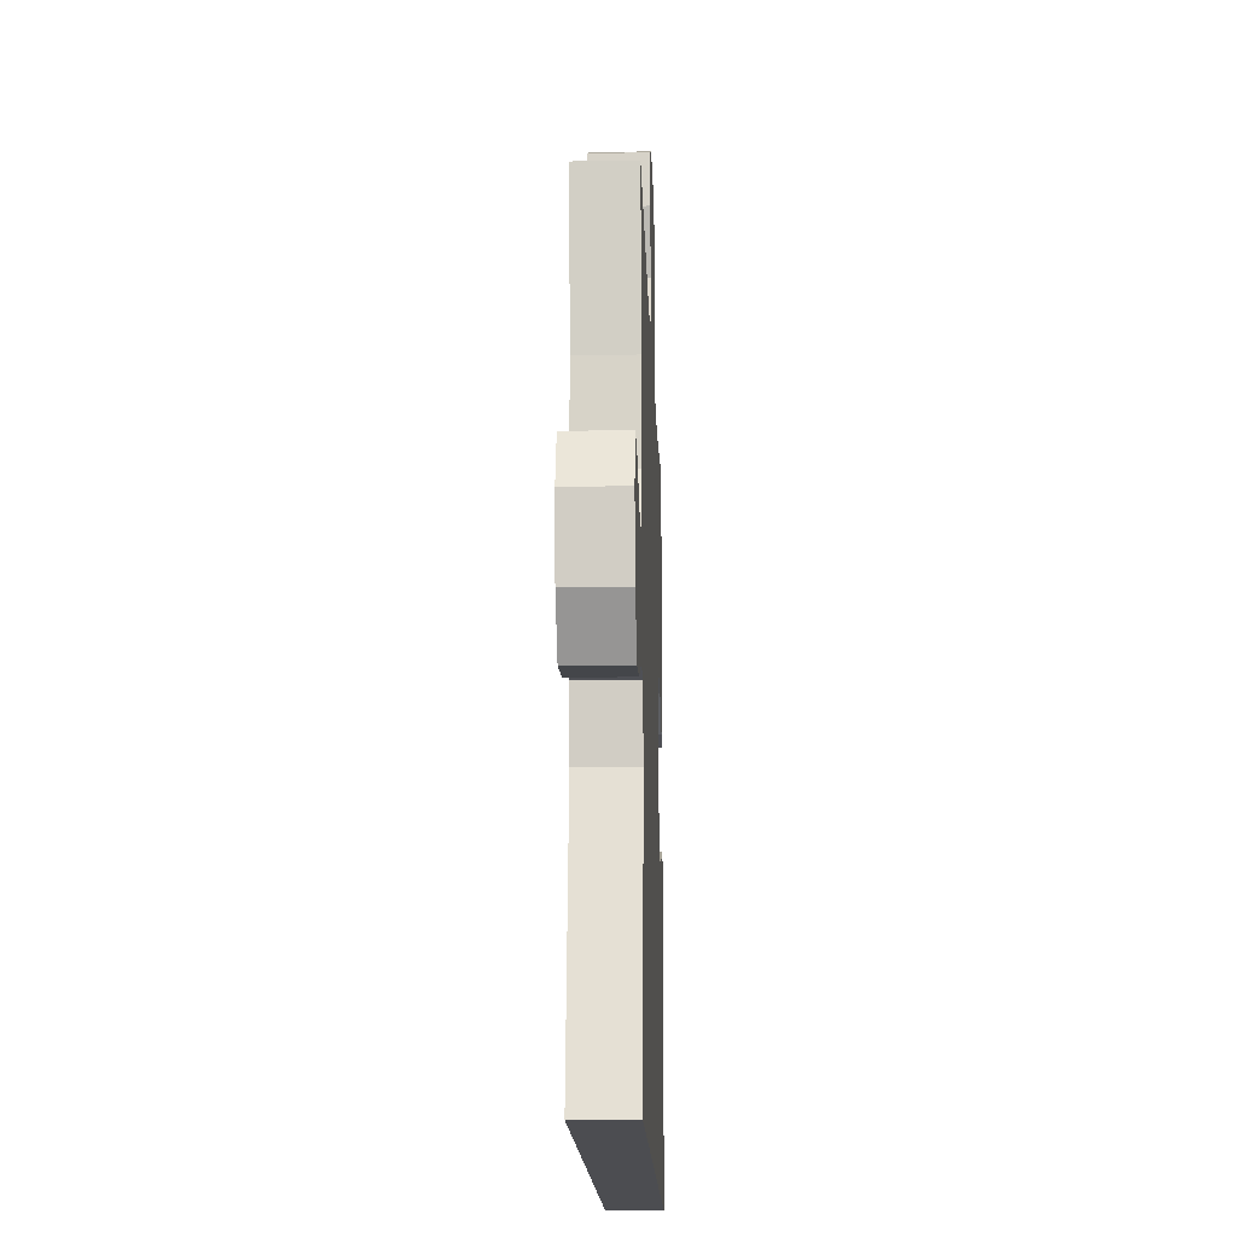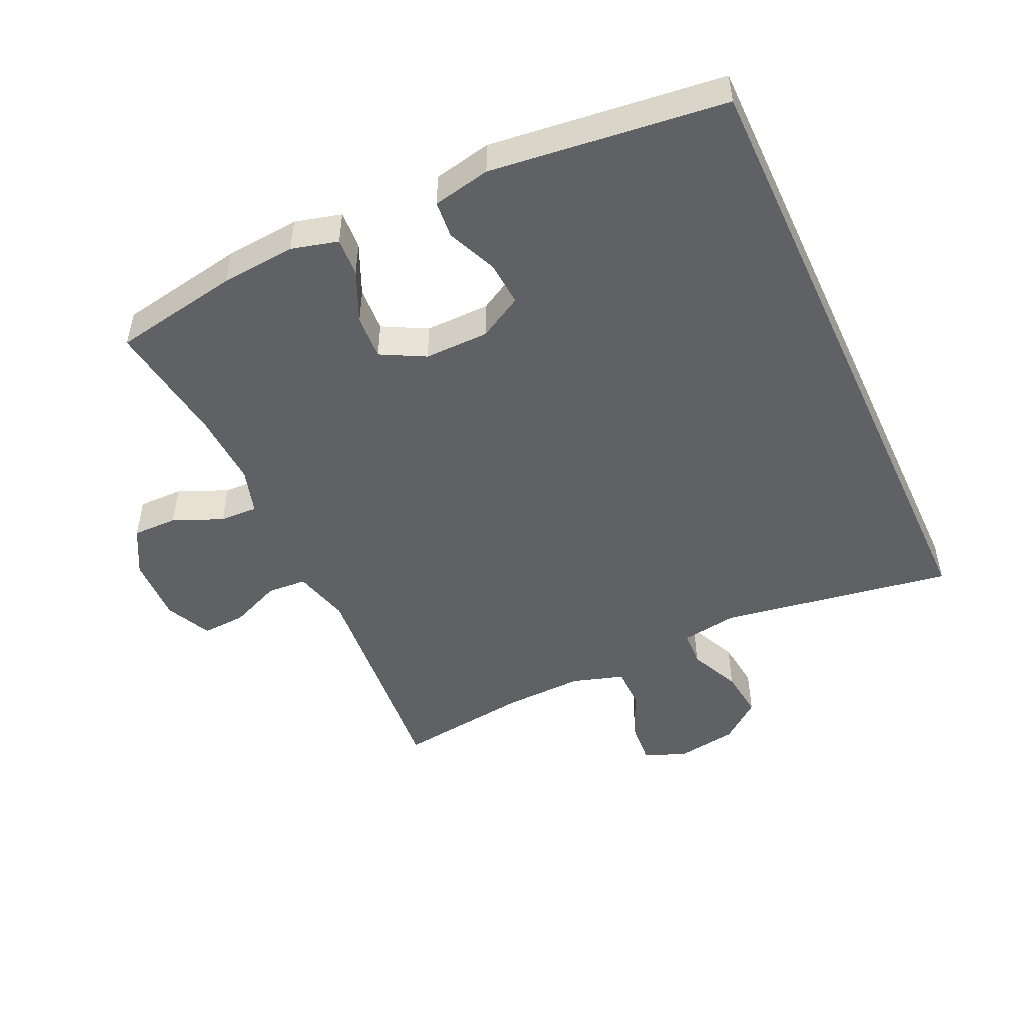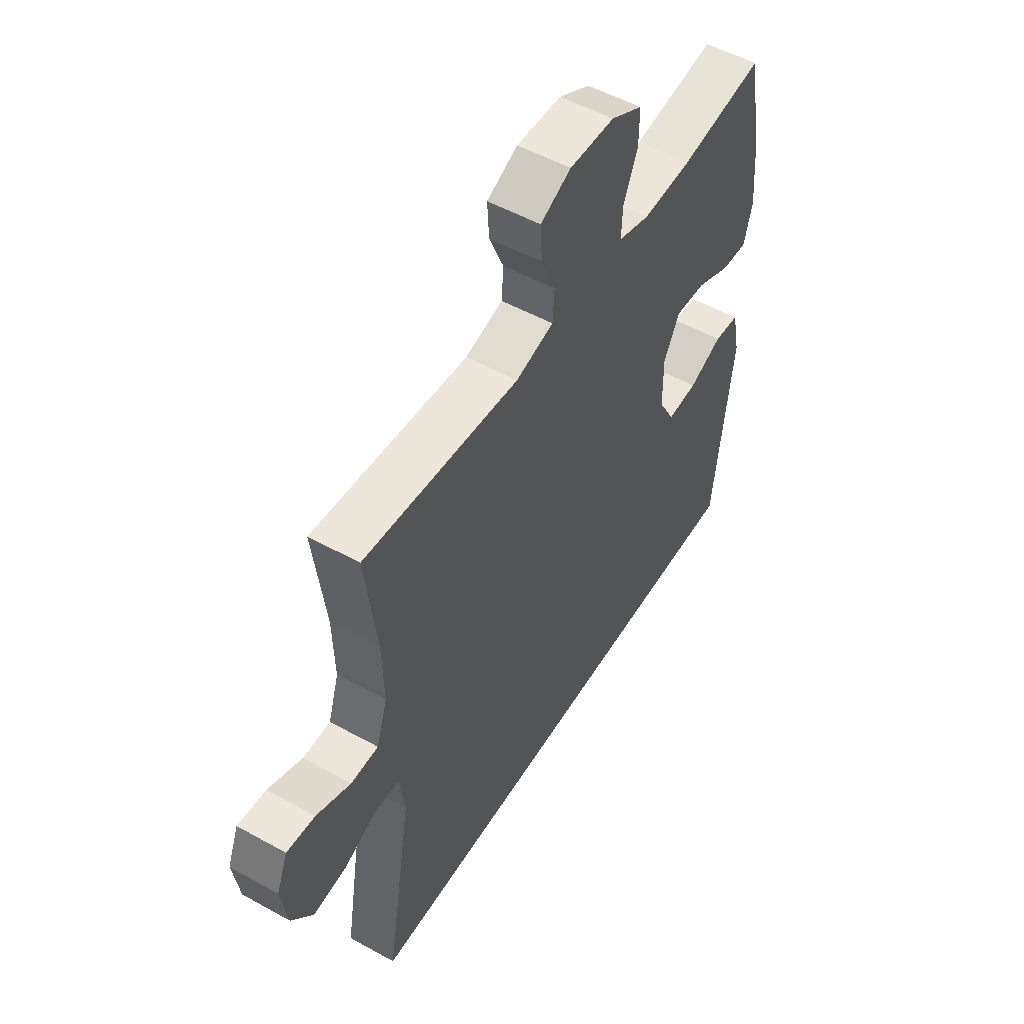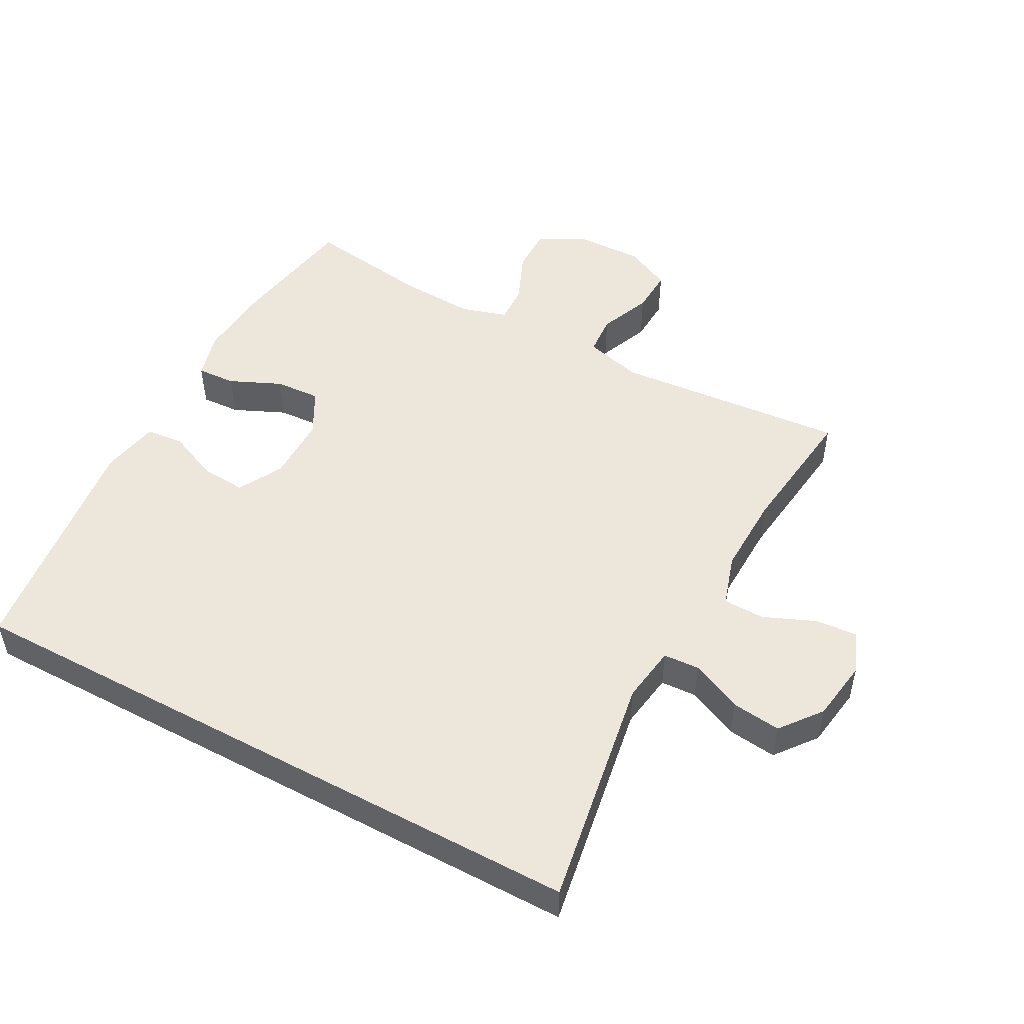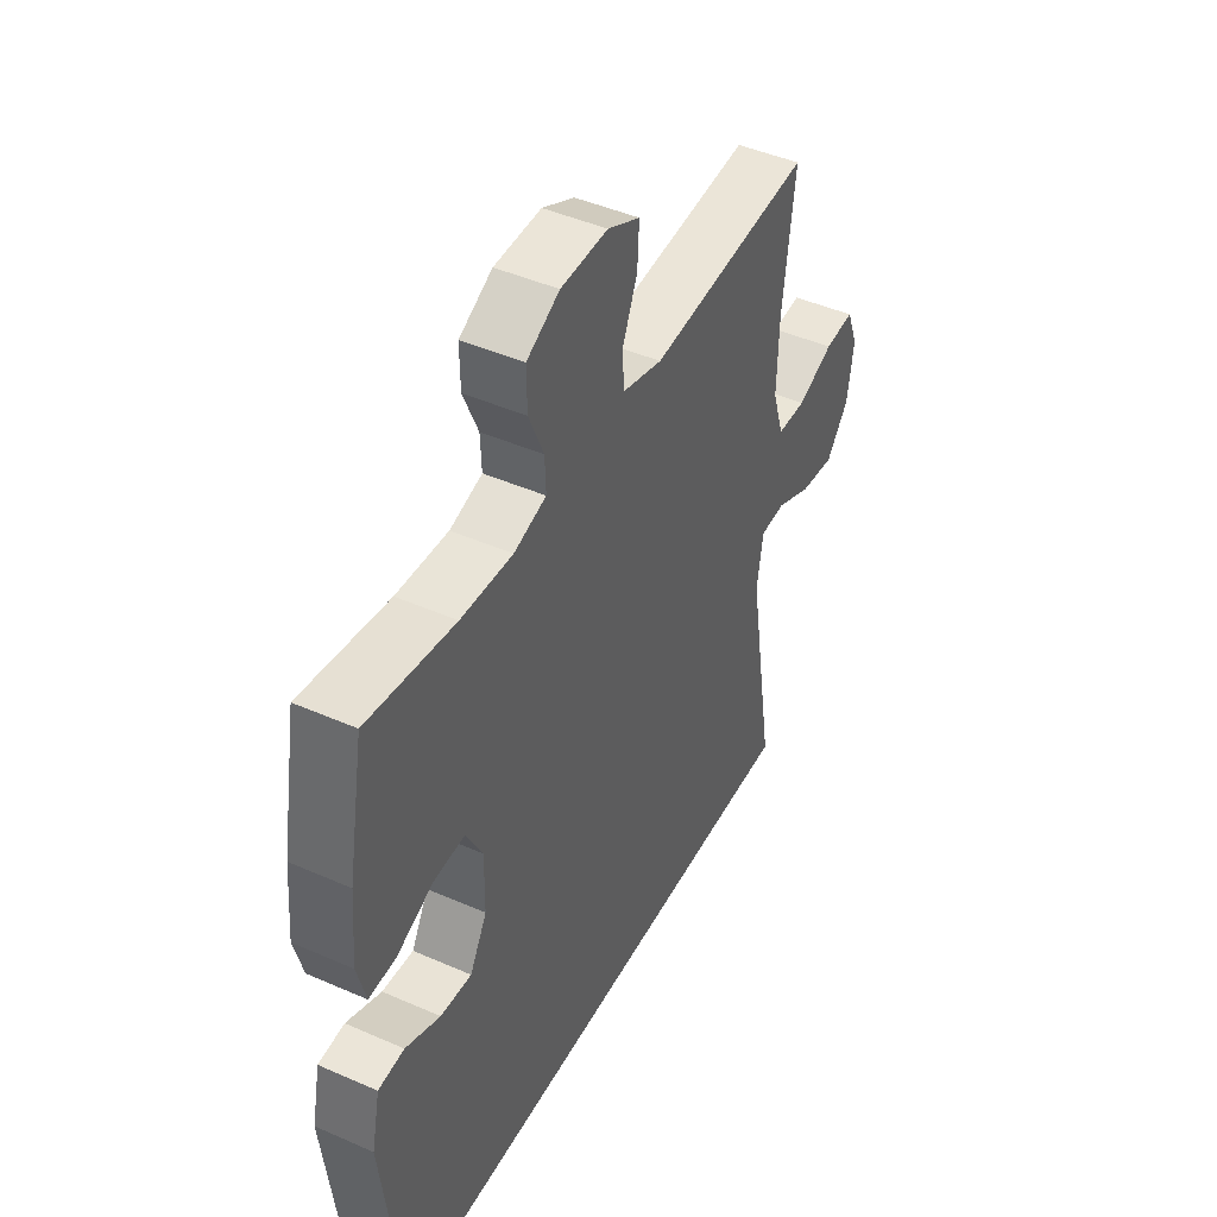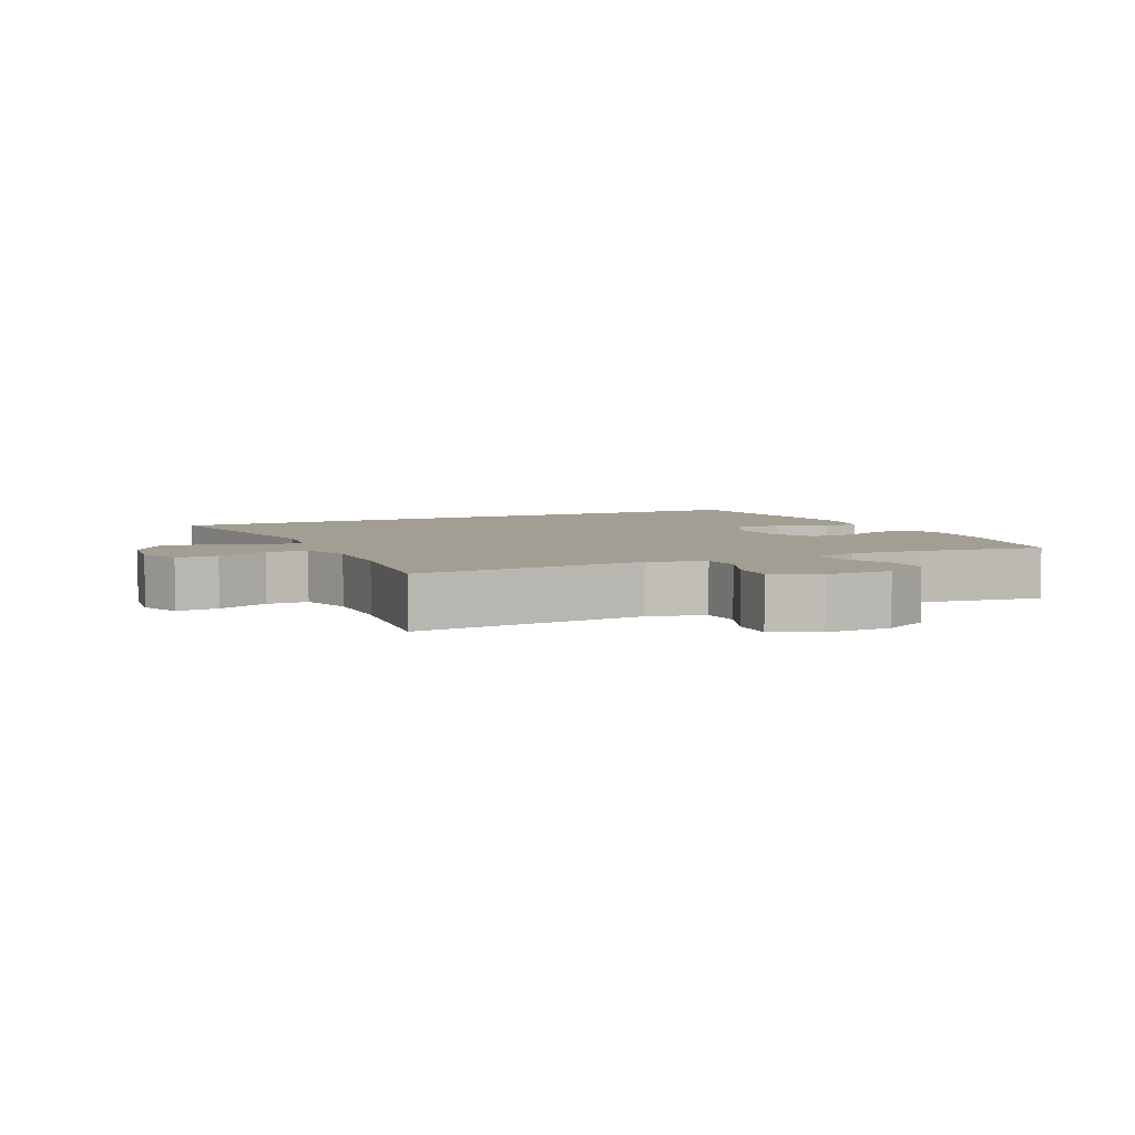
<metadata>
{"format":"obj","ext":"obj","renderer":"f3d","projection":"perspective","resolution":1024,"background":"white","views":[{"elev":-16.1,"azim":-88.0,"up":"+Z"},{"elev":-49.4,"azim":114.8,"up":"+Y"},{"elev":52.4,"azim":-59.1,"up":"+Z"},{"elev":50.7,"azim":-151.8,"up":"+Y"},{"elev":44.9,"azim":117.0,"up":"+Z"},{"elev":5.0,"azim":-25.3,"up":"+Y"}]}
</metadata>
<code>
o path2546
v 0.5615 0.0375 -0.1654
v 0.5429 0.0375 -0.07579
v 0.485 0.0375 -0.07056
v 0.4077 0.0375 -0.1038
v 0.3386 0.0375 -0.1088
v 0.3007 0.0375 -0.04064
v 0.2995 0.0375 0.05936
v 0.336 0.0375 0.1283
v 0.406 0.0375 0.1241
v 0.4854 0.0375 0.08879
v 0.5452 0.0375 0.08541
v 0.5641 0.0375 0.1579
v 0.5542 0.0375 0.2741
v 0.5187 0.0375 0.4707
v 0.3258 0.0375 0.4428
v 0.2118 0.0375 0.4372
v 0.1402 0.0375 0.4586
v 0.1426 0.0375 0.5174
v 0.1753 0.0375 0.5946
v 0.176 0.0375 0.6638
v 0.1036 0.0375 0.7028
v 0.000502 0.0375 0.7059
v -0.07002 0.0375 0.6717
v -0.06622 0.0375 0.6037
v -0.03304 0.0375 0.525
v -0.03708 0.0375 0.4637
v -0.1244 0.0375 0.4403
v -0.4832 0.0375 0.4707
v -0.4566 0.0375 0.2628
v -0.4528 0.0375 0.1391
v -0.4776 0.0375 0.05959
v -0.5413 0.0375 0.05826
v -0.6213 0.0375 0.09166
v -0.6867 0.0375 0.09706
v -0.7125 0.0375 0.03238
v -0.698 0.0375 -0.06186
v -0.6483 0.0375 -0.1245
v -0.5724 0.0375 -0.1155
v -0.4933 0.0375 -0.07963
v -0.4377 0.0375 -0.08274
v -0.4243 0.0375 -0.1702
v -0.4832 0.0375 -0.531
v 0.5187 0.0375 -0.531
v 0.5615 -0.0375 -0.1654
v 0.5429 -0.0375 -0.07579
v 0.485 -0.0375 -0.07056
v 0.4077 -0.0375 -0.1038
v 0.3386 -0.0375 -0.1088
v 0.3007 -0.0375 -0.04064
v 0.2995 -0.0375 0.05936
v 0.336 -0.0375 0.1283
v 0.406 -0.0375 0.1241
v 0.4854 -0.0375 0.08879
v 0.5452 -0.0375 0.08541
v 0.5641 -0.0375 0.1579
v 0.5542 -0.0375 0.2741
v 0.5187 -0.0375 0.4707
v 0.3258 -0.0375 0.4428
v 0.2118 -0.0375 0.4372
v 0.1402 -0.0375 0.4586
v 0.1426 -0.0375 0.5174
v 0.1753 -0.0375 0.5946
v 0.176 -0.0375 0.6638
v 0.1036 -0.0375 0.7028
v 0.000502 -0.0375 0.7059
v -0.07002 -0.0375 0.6717
v -0.06622 -0.0375 0.6037
v -0.03304 -0.0375 0.525
v -0.03708 -0.0375 0.4637
v -0.1244 -0.0375 0.4403
v -0.4832 -0.0375 0.4707
v -0.4566 -0.0375 0.2628
v -0.4528 -0.0375 0.1391
v -0.4776 -0.0375 0.05959
v -0.5413 -0.0375 0.05826
v -0.6213 -0.0375 0.09166
v -0.6867 -0.0375 0.09706
v -0.7125 -0.0375 0.03238
v -0.698 -0.0375 -0.06186
v -0.6483 -0.0375 -0.1245
v -0.5724 -0.0375 -0.1155
v -0.4933 -0.0375 -0.07963
v -0.4377 -0.0375 -0.08274
v -0.4243 -0.0375 -0.1702
v -0.4832 -0.0375 -0.531
v 0.5187 -0.0375 -0.531
v 0.1036 0.0375 0.7028
v 0.000502 0.0375 0.7059
v -0.07002 0.0375 0.6717
v -0.07002 0.0375 0.6717
v 0.176 0.0375 0.6638
v 0.176 0.0375 0.6638
v -0.06622 0.0375 0.6037
v 0.1753 0.0375 0.5946
v -0.03304 0.0375 0.525
v 0.1426 0.0375 0.5174
v -0.03708 0.0375 0.4637
v -0.03708 0.0375 0.4637
v 0.1402 0.0375 0.4586
v 0.1402 0.0375 0.4586
v -0.1244 0.0375 0.4403
v 0.2118 0.0375 0.4372
v 0.5187 0.0375 0.4707
v 0.5187 0.0375 0.4707
v 0.3258 0.0375 0.4428
v -0.4832 0.0375 0.4707
v -0.4832 0.0375 0.4707
v 0.5542 0.0375 0.2741
v -0.4566 0.0375 0.2628
v 0.5641 0.0375 0.1579
v -0.4528 0.0375 0.1391
v 0.5452 0.0375 0.08541
v 0.5452 0.0375 0.08541
v 0.336 0.0375 0.1283
v 0.336 0.0375 0.1283
v 0.406 0.0375 0.1241
v -0.4776 0.0375 0.05959
v -0.4776 0.0375 0.05959
v 0.2995 0.0375 0.05936
v 0.4854 0.0375 0.08879
v -0.6213 0.0375 0.09166
v -0.6867 0.0375 0.09706
v -0.6867 0.0375 0.09706
v -0.7125 0.0375 0.03238
v -0.5413 0.0375 0.05826
v 0.3007 0.0375 -0.04064
v -0.698 0.0375 -0.06186
v 0.3386 0.0375 -0.1088
v 0.3386 0.0375 -0.1088
v -0.6483 0.0375 -0.1245
v 0.5429 0.0375 -0.07579
v 0.5429 0.0375 -0.07579
v 0.485 0.0375 -0.07056
v 0.4077 0.0375 -0.1038
v 0.5615 0.0375 -0.1654
v -0.4933 0.0375 -0.07963
v -0.4377 0.0375 -0.08274
v -0.4377 0.0375 -0.08274
v -0.5724 0.0375 -0.1155
v -0.4243 0.0375 -0.1702
v 0.5187 0.0375 -0.531
v 0.5187 0.0375 -0.531
v -0.4832 0.0375 -0.531
v -0.4832 0.0375 -0.531
v 0.1036 -0.0375 0.7028
v 0.000502 -0.0375 0.7059
v -0.07002 -0.0375 0.6717
v -0.07002 -0.0375 0.6717
v 0.176 -0.0375 0.6638
v 0.176 -0.0375 0.6638
v -0.06622 -0.0375 0.6037
v 0.1753 -0.0375 0.5946
v -0.03304 -0.0375 0.525
v 0.1426 -0.0375 0.5174
v -0.03708 -0.0375 0.4637
v -0.03708 -0.0375 0.4637
v 0.1402 -0.0375 0.4586
v 0.1402 -0.0375 0.4586
v -0.1244 -0.0375 0.4403
v 0.2118 -0.0375 0.4372
v 0.5187 -0.0375 0.4707
v 0.5187 -0.0375 0.4707
v 0.3258 -0.0375 0.4428
v -0.4832 -0.0375 0.4707
v -0.4832 -0.0375 0.4707
v 0.5542 -0.0375 0.2741
v -0.4566 -0.0375 0.2628
v 0.5641 -0.0375 0.1579
v -0.4528 -0.0375 0.1391
v 0.5452 -0.0375 0.08541
v 0.5452 -0.0375 0.08541
v 0.336 -0.0375 0.1283
v 0.336 -0.0375 0.1283
v 0.406 -0.0375 0.1241
v -0.4776 -0.0375 0.05959
v -0.4776 -0.0375 0.05959
v 0.2995 -0.0375 0.05936
v 0.4854 -0.0375 0.08879
v -0.6213 -0.0375 0.09166
v -0.6867 -0.0375 0.09706
v -0.6867 -0.0375 0.09706
v -0.7125 -0.0375 0.03238
v -0.5413 -0.0375 0.05826
v 0.3007 -0.0375 -0.04064
v -0.698 -0.0375 -0.06186
v 0.3386 -0.0375 -0.1088
v 0.3386 -0.0375 -0.1088
v -0.6483 -0.0375 -0.1245
v 0.5429 -0.0375 -0.07579
v 0.5429 -0.0375 -0.07579
v 0.485 -0.0375 -0.07056
v 0.4077 -0.0375 -0.1038
v 0.5615 -0.0375 -0.1654
v -0.4933 -0.0375 -0.07963
v -0.4377 -0.0375 -0.08274
v -0.4377 -0.0375 -0.08274
v -0.5724 -0.0375 -0.1155
v -0.4243 -0.0375 -0.1702
v 0.5187 -0.0375 -0.531
v 0.5187 -0.0375 -0.531
v -0.4832 -0.0375 -0.531
v -0.4832 -0.0375 -0.531
f 154 153 157
f 195 198 184
f 186 199 192
f 184 198 186
f 147 151 146
f 159 169 177
f 183 194 175
f 199 186 201
f 160 172 163
f 169 159 167
f 186 198 201
f 155 157 153
f 145 153 154
f 149 145 152
f 157 155 177
f 179 185 183
f 182 185 179
f 193 192 199
f 163 172 174
f 160 157 172
f 169 195 177
f 163 174 166
f 167 159 164
f 169 175 195
f 175 194 195
f 168 178 170
f 153 146 151
f 172 157 177
f 177 195 184
f 155 159 177
f 152 145 154
f 146 153 145
f 192 193 191
f 180 182 179
f 168 174 178
f 161 163 166
f 194 183 197
f 166 174 168
f 191 193 189
f 197 183 185
f 197 185 188
f 21 22 65 64
f 22 90 148 65
f 92 21 64 150
f 23 24 67 66
f 19 20 63 62
f 24 25 68 67
f 18 19 62 61
f 25 98 156 68
f 100 18 61 158
f 26 27 70 69
f 16 17 60 59
f 104 15 58 162
f 27 107 165 70
f 15 16 59 58
f 13 14 57 56
f 28 29 72 71
f 12 13 56 55
f 29 30 73 72
f 113 12 55 171
f 115 9 52 173
f 30 118 176 73
f 7 8 51 50
f 10 11 54 53
f 9 10 53 52
f 33 123 181 76
f 34 35 78 77
f 32 33 76 75
f 31 32 75 74
f 6 7 50 49
f 35 36 79 78
f 129 6 49 187
f 36 37 80 79
f 132 3 46 190
f 3 4 47 46
f 1 2 45 44
f 39 138 196 82
f 38 39 82 81
f 37 38 81 80
f 40 41 84 83
f 4 5 48 47
f 142 1 44 200
f 144 43 86 202
f 41 42 85 84
f 96 99 95
f 137 126 140
f 128 134 141
f 126 128 140
f 89 88 93
f 101 119 111
f 125 117 136
f 141 143 128
f 102 105 114
f 111 109 101
f 128 143 140
f 97 95 99
f 87 96 95
f 91 94 87
f 99 119 97
f 121 125 127
f 124 121 127
f 135 141 134
f 105 116 114
f 102 114 99
f 111 119 137
f 105 108 116
f 109 106 101
f 111 137 117
f 117 137 136
f 110 112 120
f 95 93 88
f 114 119 99
f 119 126 137
f 97 119 101
f 94 96 87
f 88 87 95
f 134 133 135
f 122 121 124
f 110 120 116
f 103 108 105
f 136 139 125
f 108 110 116
f 133 131 135
f 139 127 125
f 139 130 127

</code>
